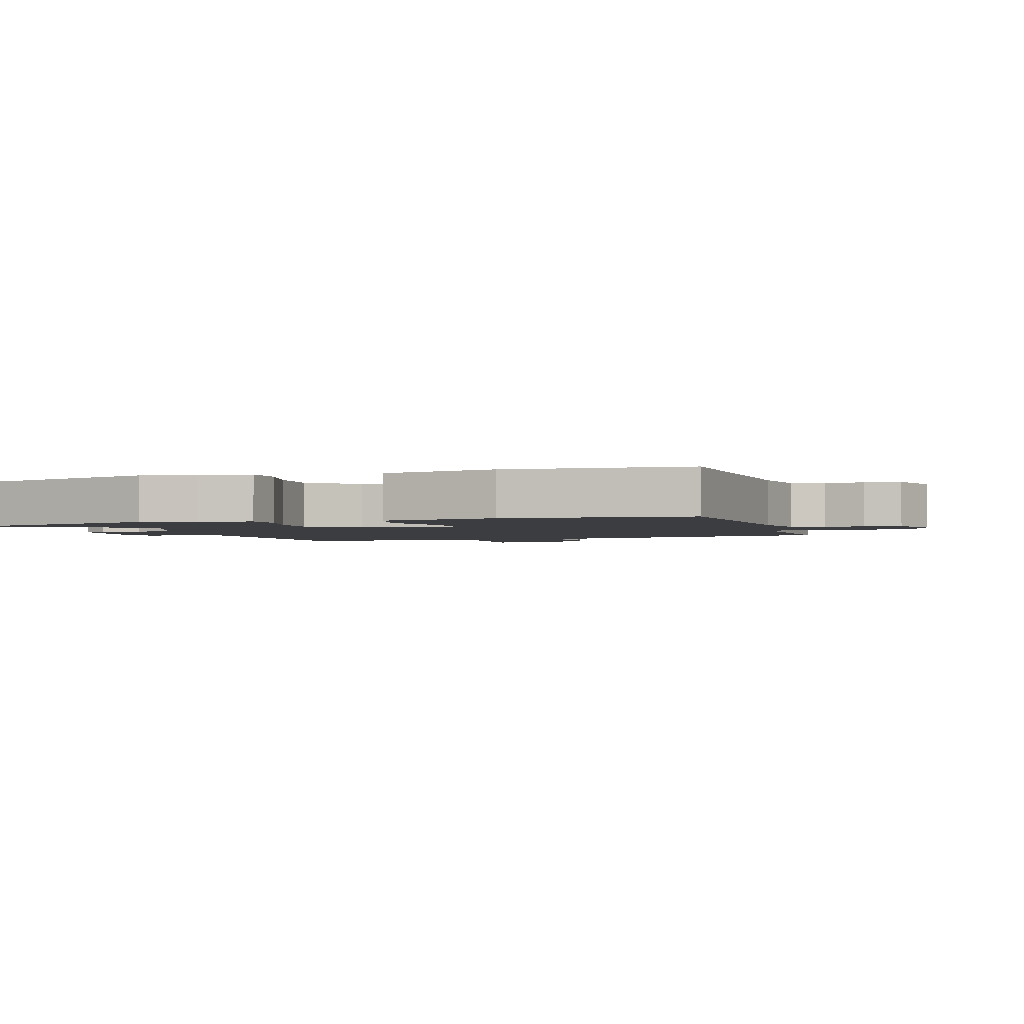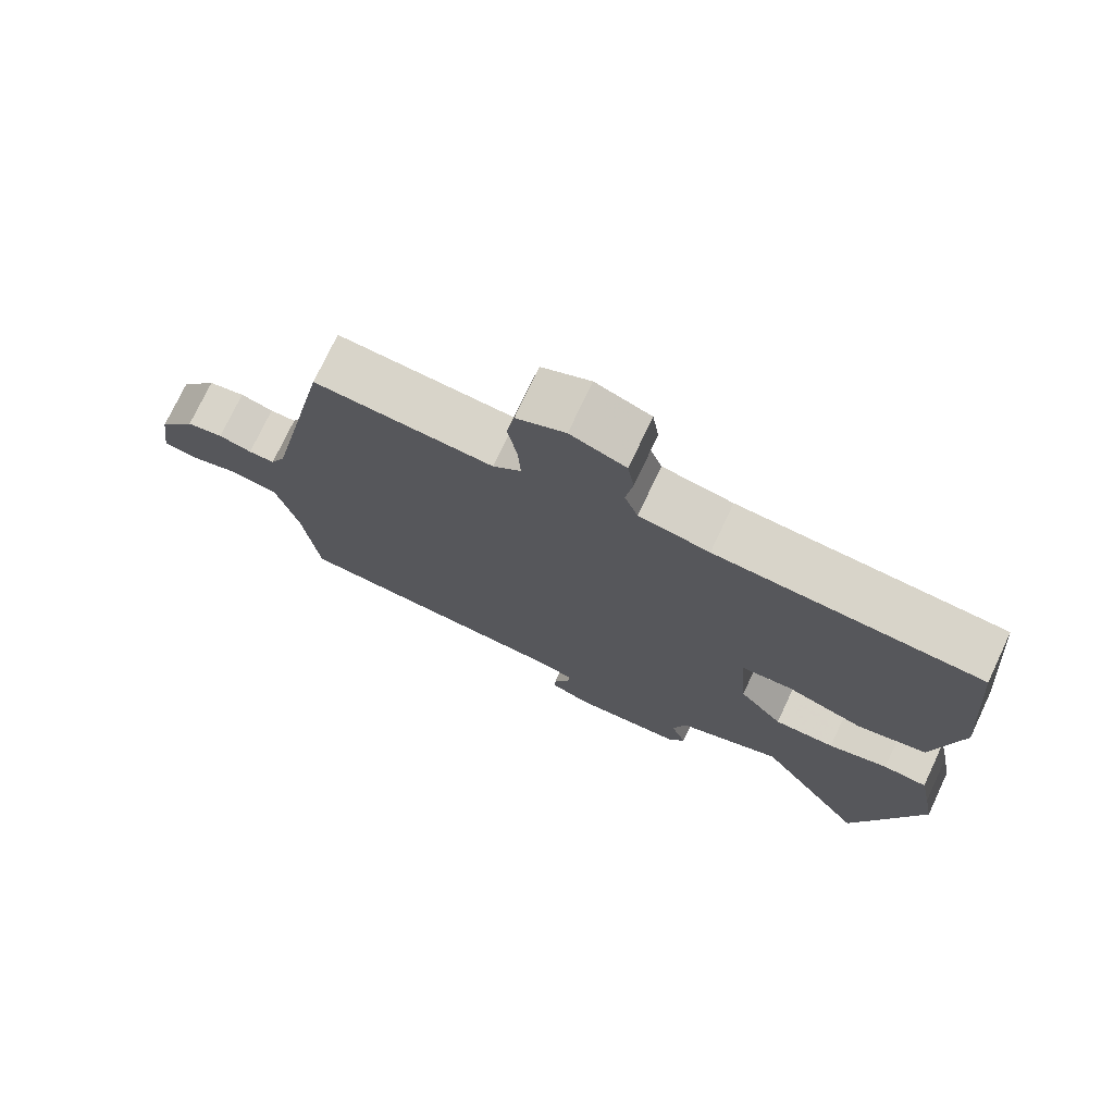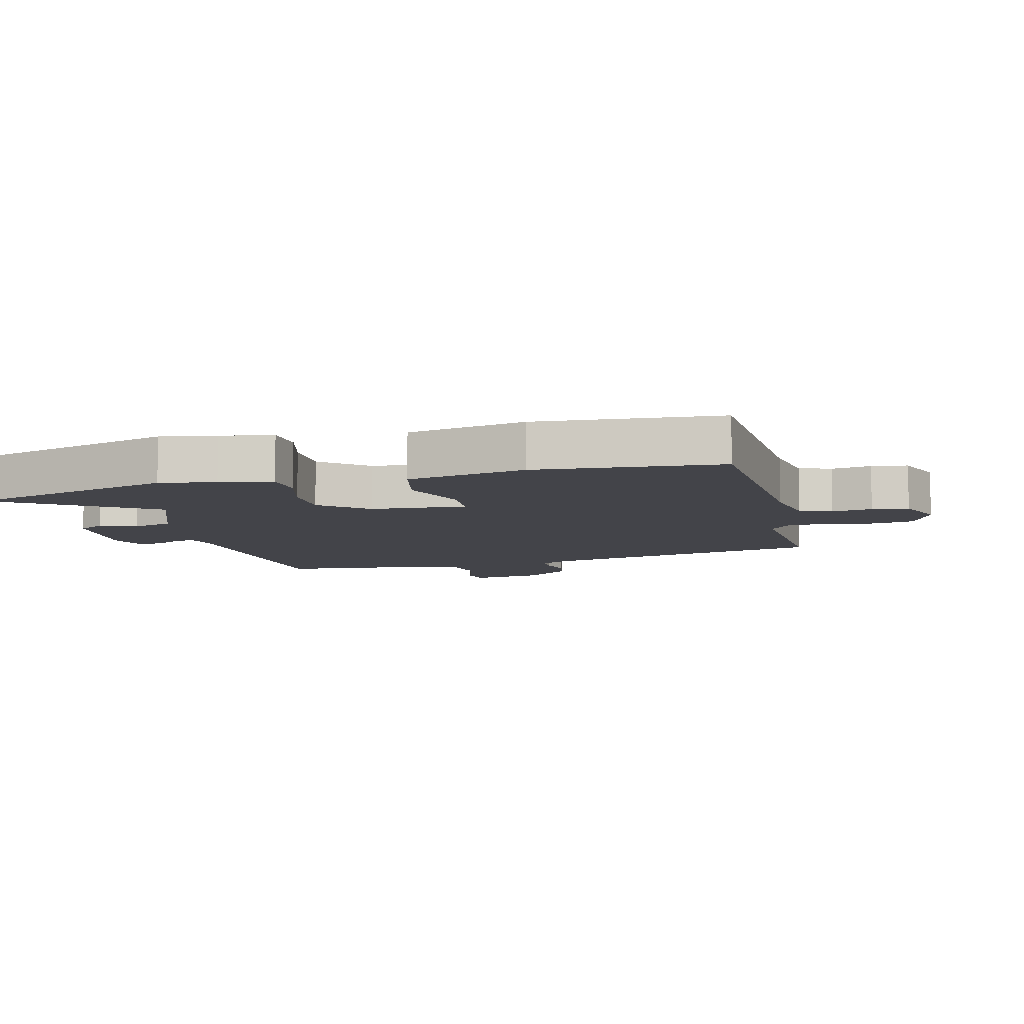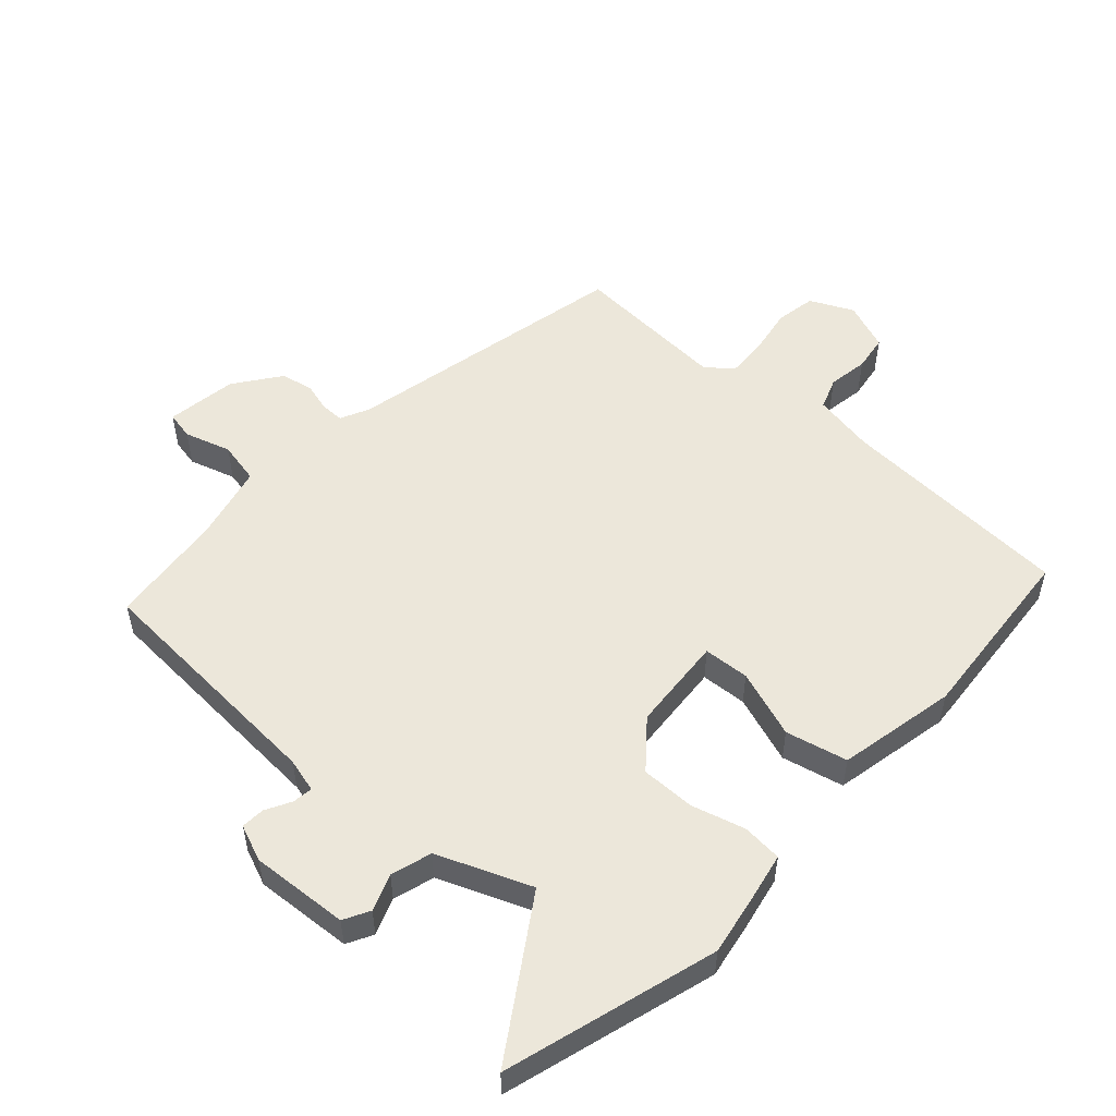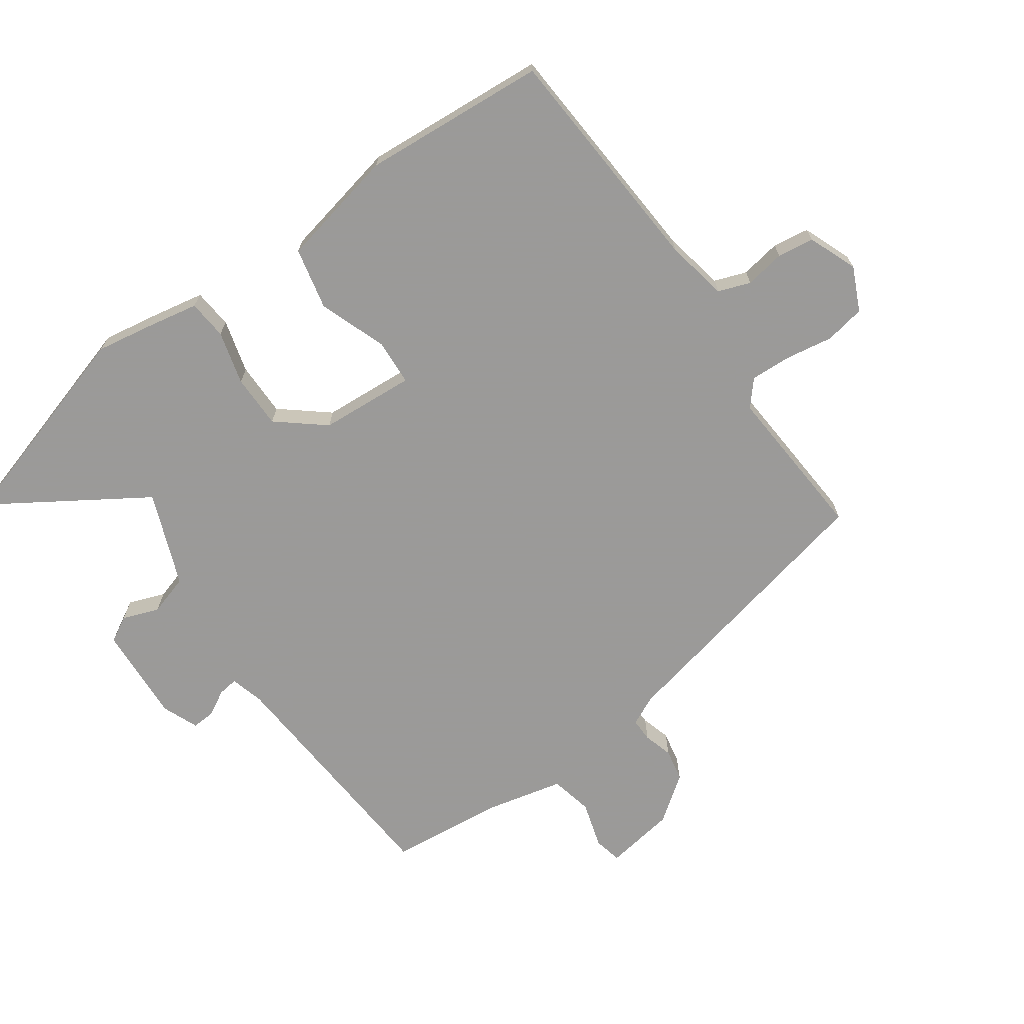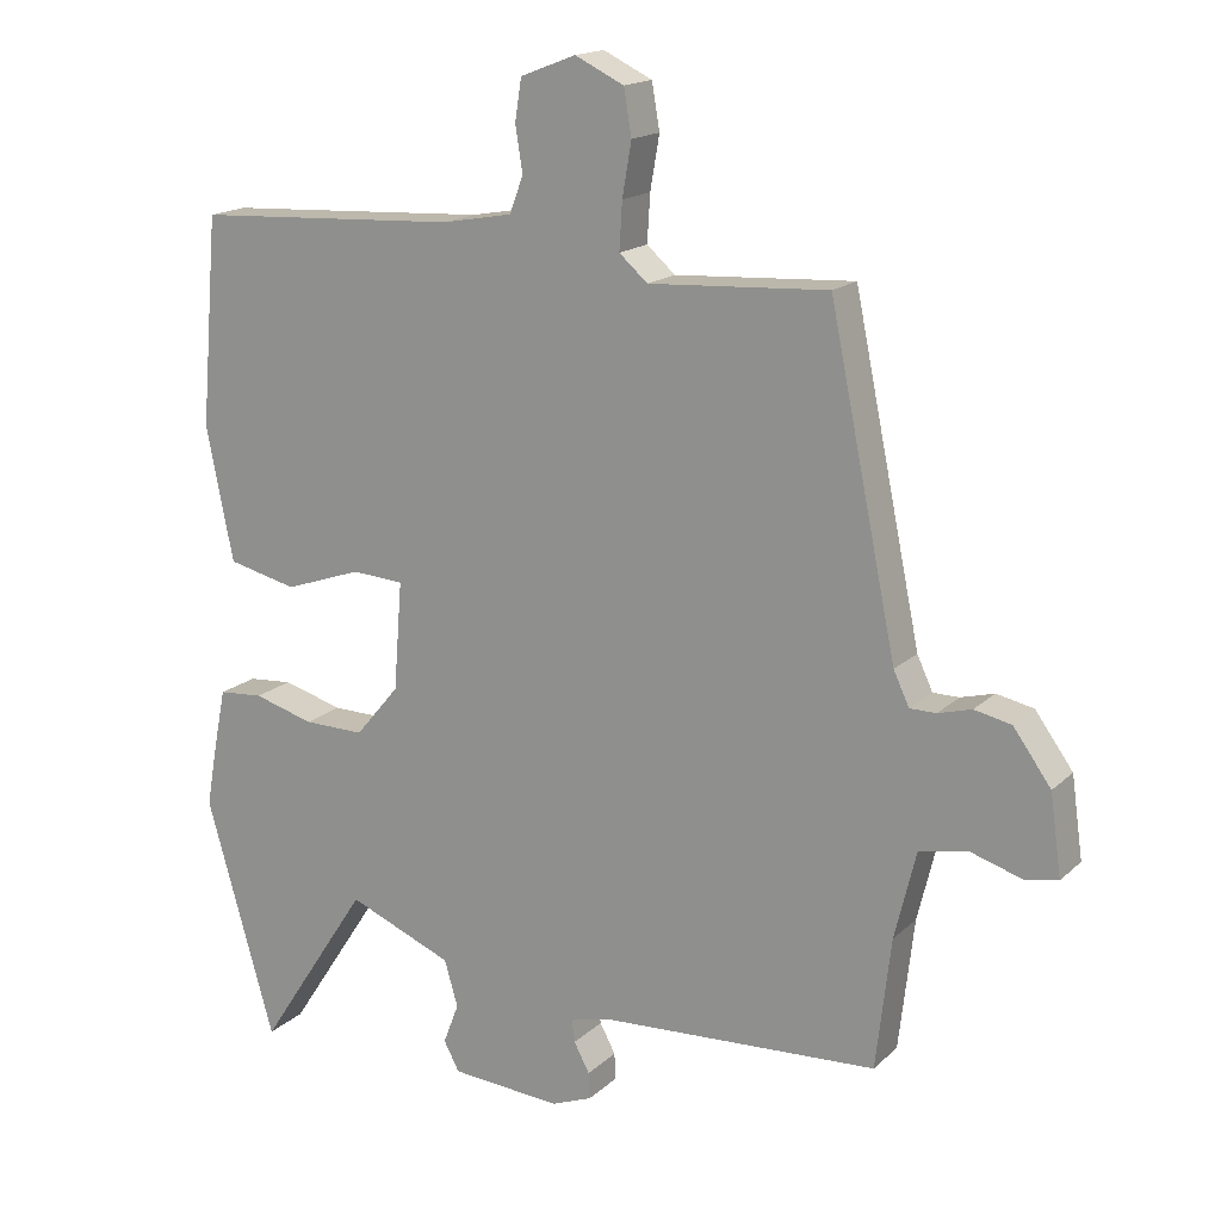
<metadata>
{"format":"obj","ext":"obj","renderer":"f3d","projection":"perspective","resolution":1024,"background":"white","views":[{"elev":-2.3,"azim":-71.9,"up":"+Y"},{"elev":74.9,"azim":-154.8,"up":"+Z"},{"elev":-8.4,"azim":-75.6,"up":"+Y"},{"elev":52.5,"azim":-137.5,"up":"+Y"},{"elev":-69.5,"azim":-54.1,"up":"+Y"},{"elev":16.8,"azim":30.2,"up":"+Z"}]}
</metadata>
<code>
v 0.43 0.07 0.48
v 0.525 0.07 0.022
v 0.547 0.07 -0.025
v 0.584 0.07 -0.025
v 0.631 0.07 -0.012
v 0.683 0.07 -0.023
v 0.736 0.07 -0.096
v 0.752 0.07 -0.209
v 0.707 0.07 -0.218
v 0.633 0.07 -0.195
v 0.565 0.07 -0.209
v 0.535 0.07 -0.332
v 0.514 0.07 -0.516
v 0.119 0.07 -0.539
v 0.065 0.07 -0.553
v 0.069 0.07 -0.585
v 0.091 0.07 -0.626
v 0.093 0.07 -0.663
v 0.035 0.07 -0.686
v -0.121 0.07 -0.675
v -0.143 0.07 -0.634
v -0.121 0.07 -0.576
v -0.14 0.07 -0.511
v -0.288 0.07 -0.451
v -0.445 0.07 -0.691
v -0.542 0.07 -0.354
v -0.526 0.07 -0.265
v -0.509 0.07 -0.181
v -0.446 0.07 -0.176
v -0.361 0.07 -0.2
v -0.275 0.07 -0.201
v -0.213 0.07 -0.127
v -0.201 0.07 0.025
v -0.274 0.07 0.03
v -0.383 0.07 -0.008
v -0.481 0.07 0.015
v -0.519 0.07 0.204
v -0.494 0.07 0.497
v -0.12 0.07 0.517
v -0.021 0.07 0.535
v -0.002 0.07 0.586
v -0.012 0.07 0.65
v -0.003 0.07 0.708
v 0.075 0.07 0.738
v 0.144 0.07 0.705
v 0.155 0.07 0.641
v 0.142 0.07 0.566
v 0.138 0.07 0.5
v 0.178 0.07 0.465
v 0.43 0 0.48
v 0.525 0 0.022
v 0.547 0 -0.025
v 0.584 0 -0.025
v 0.631 0 -0.012
v 0.683 0 -0.023
v 0.736 0 -0.096
v 0.752 0 -0.209
v 0.707 0 -0.218
v 0.633 0 -0.195
v 0.565 0 -0.209
v 0.535 0 -0.332
v 0.514 0 -0.516
v 0.119 0 -0.539
v 0.065 0 -0.553
v 0.069 0 -0.585
v 0.091 0 -0.626
v 0.093 0 -0.663
v 0.035 0 -0.686
v -0.121 0 -0.675
v -0.143 0 -0.634
v -0.121 0 -0.576
v -0.14 0 -0.511
v -0.288 0 -0.451
v -0.445 0 -0.691
v -0.542 0 -0.354
v -0.526 0 -0.265
v -0.509 0 -0.181
v -0.446 0 -0.176
v -0.361 0 -0.2
v -0.275 0 -0.201
v -0.213 0 -0.127
v -0.201 0 0.025
v -0.274 0 0.03
v -0.383 0 -0.008
v -0.481 0 0.015
v -0.519 0 0.204
v -0.494 0 0.497
v -0.12 0 0.517
v -0.021 0 0.535
v -0.002 0 0.586
v -0.012 0 0.65
v -0.003 0 0.708
v 0.075 0 0.738
v 0.144 0 0.705
v 0.155 0 0.641
v 0.142 0 0.566
v 0.138 0 0.5
v 0.178 0 0.465
f 45 46 47
f 44 45 47
f 43 44 47
f 42 43 47
f 41 42 47
f 40 41 47 48
f 39 40 48 49
f 38 39 49
f 37 38 49
f 36 37 49
f 35 36 49
f 34 35 49
f 28 29 30
f 27 28 30
f 26 27 30
f 25 26 30
f 24 25 30
f 23 24 30 31
f 20 21 22
f 19 20 22
f 18 19 22
f 17 18 22
f 16 17 22
f 15 16 22 23
f 23 31 32
f 15 23 32
f 14 15 32
f 8 9 10
f 7 8 10
f 6 7 10
f 5 6 10
f 4 5 10
f 3 4 10 11
f 2 3 11 12
f 49 1 2
f 34 49 2
f 33 34 2
f 14 32 33
f 13 14 33
f 12 13 33
f 2 12 33
f 96 95 94
f 96 94 93
f 96 93 92
f 96 92 91
f 96 91 90
f 97 96 90 89
f 98 97 89 88
f 98 88 87
f 98 87 86
f 98 86 85
f 98 85 84
f 98 84 83
f 79 78 77
f 79 77 76
f 79 76 75
f 79 75 74
f 79 74 73
f 80 79 73 72
f 71 70 69
f 71 69 68
f 71 68 67
f 71 67 66
f 71 66 65
f 72 71 65 64
f 81 80 72
f 81 72 64
f 81 64 63
f 59 58 57
f 59 57 56
f 59 56 55
f 59 55 54
f 59 54 53
f 60 59 53 52
f 61 60 52 51
f 51 50 98
f 51 98 83
f 51 83 82
f 82 81 63
f 82 63 62
f 82 62 61
f 82 61 51
f 1 50 51 2
f 2 51 52 3
f 3 52 53 4
f 4 53 54 5
f 5 54 55 6
f 6 55 56 7
f 7 56 57 8
f 8 57 58 9
f 9 58 59 10
f 10 59 60 11
f 11 60 61 12
f 12 61 62 13
f 13 62 63 14
f 14 63 64 15
f 15 64 65 16
f 16 65 66 17
f 17 66 67 18
f 18 67 68 19
f 19 68 69 20
f 20 69 70 21
f 21 70 71 22
f 22 71 72 23
f 23 72 73 24
f 24 73 74 25
f 25 74 75 26
f 26 75 76 27
f 27 76 77 28
f 28 77 78 29
f 29 78 79 30
f 30 79 80 31
f 31 80 81 32
f 32 81 82 33
f 33 82 83 34
f 34 83 84 35
f 35 84 85 36
f 36 85 86 37
f 37 86 87 38
f 38 87 88 39
f 39 88 89 40
f 40 89 90 41
f 41 90 91 42
f 42 91 92 43
f 43 92 93 44
f 44 93 94 45
f 45 94 95 46
f 46 95 96 47
f 47 96 97 48
f 48 97 98 49
f 49 98 50 1

</code>
